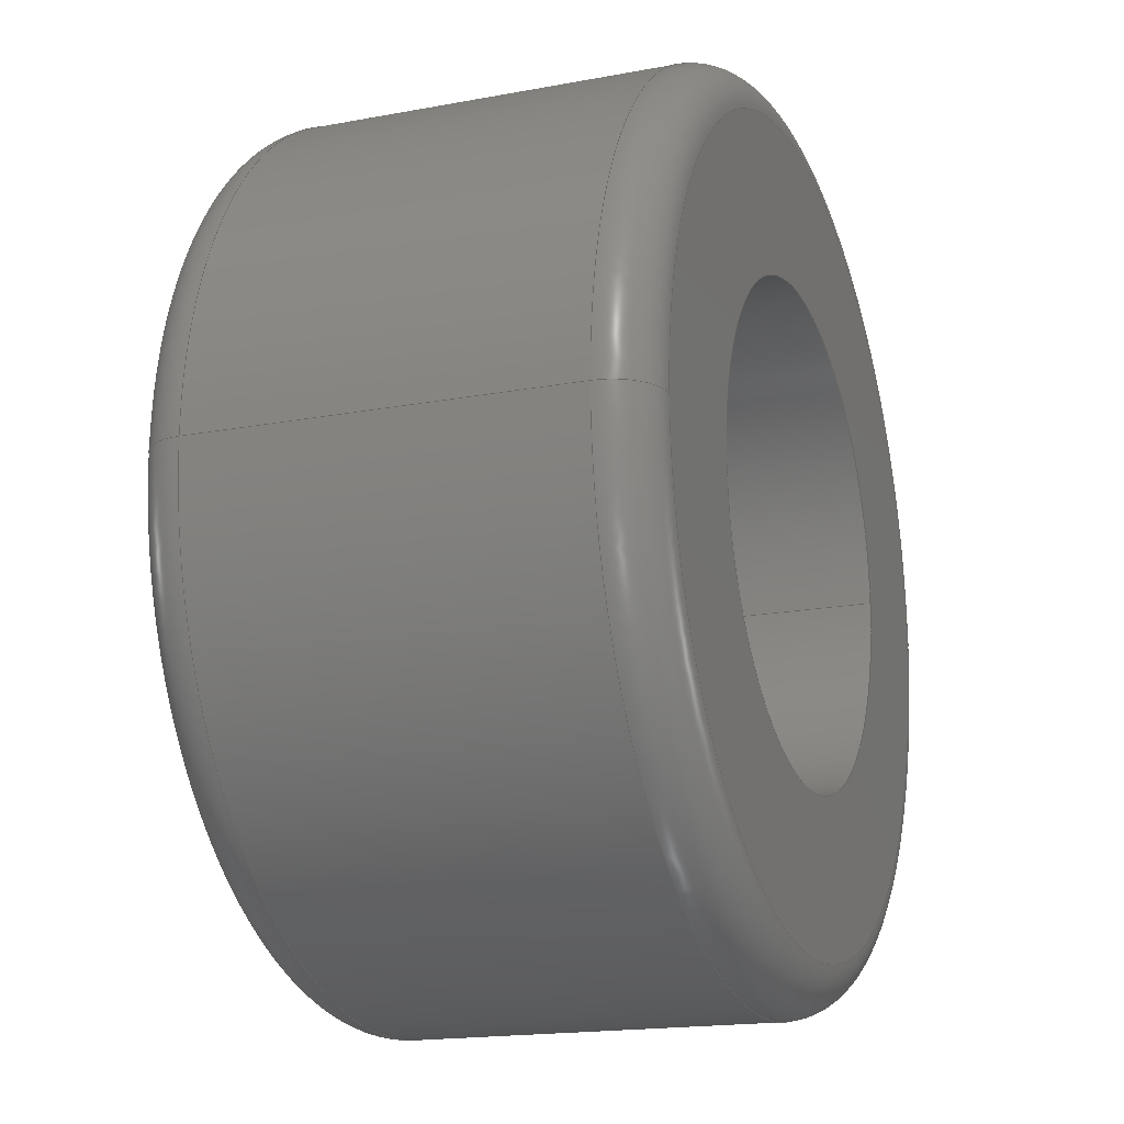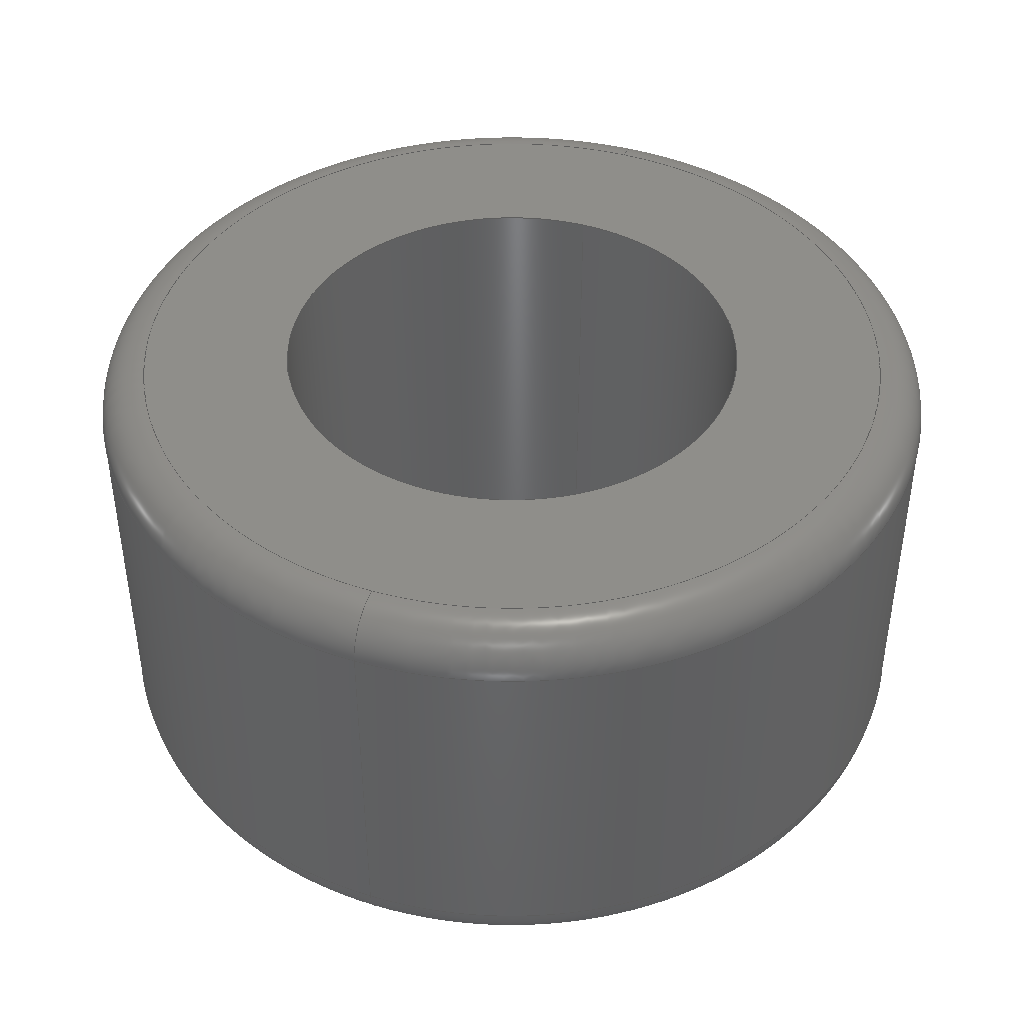
<metadata>
{"format":"step","ext":"stp","renderer":"f3d","projection":"perspective","resolution":1024,"background":"white","views":[{"elev":-17.2,"azim":110.7,"up":"+Z"},{"elev":42.8,"azim":-70.1,"up":"+Y"}]}
</metadata>
<code>
ISO-10303-21;
DATA;
#1=PRODUCT('10inc tyya','','',(#340)) ;
#2=APPLICATION_CONTEXT('configuration controlled 3D design of mechanical parts and assemblies') ;
#3=PRODUCT_DEFINITION(' ',' ',#349,#276) ;
#4=SECURITY_CLASSIFICATION(' ',' ',#5) ;
#5=SECURITY_CLASSIFICATION_LEVEL('unclassified') ;
#6=CARTESIAN_POINT(' ',(0,0,0)) ;
#7=CARTESIAN_POINT('Axis2P3D Location',(1821,524,237.5)) ;
#8=CARTESIAN_POINT('Line Origine',(1826,524,237.5)) ;
#9=CARTESIAN_POINT('Vertex',(1826,524,232.5)) ;
#10=CARTESIAN_POINT('Vertex',(1826,524,242.5)) ;
#11=CARTESIAN_POINT('Axis2P3D Location',(1821,524,232.5)) ;
#12=CARTESIAN_POINT('Vertex',(1816,524,232.5)) ;
#13=CARTESIAN_POINT('Line Origine',(1816,524,237.5)) ;
#14=CARTESIAN_POINT('Vertex',(1816,524,242.5)) ;
#15=CARTESIAN_POINT('Axis2P3D Location',(1821,524,242.5)) ;
#16=CARTESIAN_POINT('Axis2P3D Location',(1821,524,232.5)) ;
#17=CARTESIAN_POINT('Axis2P3D Location',(1821,524,242.5)) ;
#18=CARTESIAN_POINT('Axis2P3D Location',(0,0,232.5)) ;
#19=CARTESIAN_POINT('Axis2P3D Location',(0,0,242.5)) ;
#20=CARTESIAN_POINT('Axis2P3D Location',(1821,650,230)) ;
#21=CARTESIAN_POINT('Axis2P3D Location',(1821,771,230)) ;
#22=CARTESIAN_POINT('Vertex',(1948,771,230)) ;
#23=CARTESIAN_POINT('Vertex',(1694,771,230)) ;
#24=CARTESIAN_POINT('Line Origine',(1694,650,230)) ;
#25=CARTESIAN_POINT('Vertex',(1694,529,230)) ;
#26=CARTESIAN_POINT('Axis2P3D Location',(1821,529,230)) ;
#27=CARTESIAN_POINT('Vertex',(1948,529,230)) ;
#28=CARTESIAN_POINT('Line Origine',(1948,650,230)) ;
#29=CARTESIAN_POINT('Axis2P3D Location',(1821,771,230)) ;
#30=CARTESIAN_POINT('Axis2P3D Location',(1821,529,230)) ;
#31=CARTESIAN_POINT('Axis2P3D Location',(101.7,771,0)) ;
#32=CARTESIAN_POINT('Axis2P3D Location',(1821,771,230)) ;
#33=CARTESIAN_POINT('Vertex',(2028,771,230)) ;
#34=CARTESIAN_POINT('Vertex',(1614,771,230)) ;
#35=CARTESIAN_POINT('Axis2P3D Location',(1821,771,230)) ;
#36=CARTESIAN_POINT('Axis2P3D Location',(1821,745.5,230)) ;
#37=CARTESIAN_POINT('Axis2P3D Location',(2028,745.5,230)) ;
#38=CARTESIAN_POINT('Vertex',(2053,745.5,230)) ;
#39=CARTESIAN_POINT('Axis2P3D Location',(1821,745.5,230)) ;
#40=CARTESIAN_POINT('Vertex',(1588,745.5,230)) ;
#41=CARTESIAN_POINT('Axis2P3D Location',(1614,745.5,230)) ;
#42=CARTESIAN_POINT('Axis2P3D Location',(1821,745.5,230)) ;
#43=CARTESIAN_POINT('Axis2P3D Location',(1821,745.5,230)) ;
#44=CARTESIAN_POINT('Axis2P3D Location',(101.7,529,0)) ;
#45=CARTESIAN_POINT('Axis2P3D Location',(1821,529,230)) ;
#46=CARTESIAN_POINT('Vertex',(1614,529,230)) ;
#47=CARTESIAN_POINT('Vertex',(2028,529,230)) ;
#48=CARTESIAN_POINT('Axis2P3D Location',(1821,529,230)) ;
#49=CARTESIAN_POINT('Axis2P3D Location',(1821,650,230)) ;
#50=CARTESIAN_POINT('Line Origine',(2053,650,230)) ;
#51=CARTESIAN_POINT('Vertex',(2053,554.5,230)) ;
#52=CARTESIAN_POINT('Line Origine',(1588,650,230)) ;
#53=CARTESIAN_POINT('Vertex',(1588,554.5,230)) ;
#54=CARTESIAN_POINT('Axis2P3D Location',(1821,554.5,230)) ;
#55=CARTESIAN_POINT('Axis2P3D Location',(1821,554.5,230)) ;
#56=CARTESIAN_POINT('Axis2P3D Location',(1821,554.5,230)) ;
#57=CARTESIAN_POINT('Axis2P3D Location',(2028,554.5,230)) ;
#58=CARTESIAN_POINT('Axis2P3D Location',(1614,554.5,230)) ;
#59=CARTESIAN_POINT('Axis2P3D Location',(1821,554.5,230)) ;
#60=DIRECTION('Axis2P3D Direction',(0,0,1)) ;
#61=DIRECTION('Axis2P3D XDirection',(1,0,0)) ;
#62=DIRECTION('Vector Direction',(0,0,1)) ;
#63=DIRECTION('Axis2P3D Direction',(0,0,1)) ;
#64=DIRECTION('Vector Direction',(0,0,1)) ;
#65=DIRECTION('Axis2P3D Direction',(0,0,1)) ;
#66=DIRECTION('Axis2P3D Direction',(0,0,1)) ;
#67=DIRECTION('Axis2P3D Direction',(0,0,1)) ;
#68=DIRECTION('Axis2P3D Direction',(0,0,1)) ;
#69=DIRECTION('Axis2P3D XDirection',(1,0,0)) ;
#70=DIRECTION('Axis2P3D Direction',(0,0,1)) ;
#71=DIRECTION('Axis2P3D XDirection',(1,0,0)) ;
#72=DIRECTION('Axis2P3D Direction',(0,1,0)) ;
#73=DIRECTION('Axis2P3D XDirection',(-1,0,0)) ;
#74=DIRECTION('Axis2P3D Direction',(0,1,0)) ;
#75=DIRECTION('Vector Direction',(0,1,0)) ;
#76=DIRECTION('Axis2P3D Direction',(0,1,0)) ;
#77=DIRECTION('Vector Direction',(0,1,0)) ;
#78=DIRECTION('Axis2P3D Direction',(0,1,0)) ;
#79=DIRECTION('Axis2P3D Direction',(0,1,0)) ;
#80=DIRECTION('Axis2P3D Direction',(0,1,0)) ;
#81=DIRECTION('Axis2P3D XDirection',(-1,0,0)) ;
#82=DIRECTION('Axis2P3D Direction',(0,1,0)) ;
#83=DIRECTION('Axis2P3D Direction',(0,1,0)) ;
#84=DIRECTION('Axis2P3D Direction',(0,1,0)) ;
#85=DIRECTION('Axis2P3D XDirection',(0.9978,0,0.06677)) ;
#86=DIRECTION('Axis2P3D Direction',(-7.772e-16,0,1)) ;
#87=DIRECTION('Axis2P3D Direction',(0,1,0)) ;
#88=DIRECTION('Axis2P3D Direction',(5.551e-16,0,-1)) ;
#89=DIRECTION('Axis2P3D Direction',(0,1,0)) ;
#90=DIRECTION('Axis2P3D XDirection',(-1,0,-4.89e-16)) ;
#91=DIRECTION('Axis2P3D Direction',(0,1,0)) ;
#92=DIRECTION('Axis2P3D Direction',(0,1,0)) ;
#93=DIRECTION('Axis2P3D XDirection',(-1,0,0)) ;
#94=DIRECTION('Axis2P3D Direction',(0,1,0)) ;
#95=DIRECTION('Axis2P3D Direction',(0,1,0)) ;
#96=DIRECTION('Axis2P3D Direction',(0,1,0)) ;
#97=DIRECTION('Axis2P3D XDirection',(-1,0,0)) ;
#98=DIRECTION('Vector Direction',(0,1,0)) ;
#99=DIRECTION('Vector Direction',(0,1,0)) ;
#100=DIRECTION('Axis2P3D Direction',(0,1,0)) ;
#101=DIRECTION('Axis2P3D Direction',(0,1,0)) ;
#102=DIRECTION('Axis2P3D Direction',(0,1,0)) ;
#103=DIRECTION('Axis2P3D XDirection',(0.9743,0,0.2254)) ;
#104=DIRECTION('Axis2P3D Direction',(-3.035e-11,0,1)) ;
#105=DIRECTION('Axis2P3D Direction',(1.332e-15,0,-1)) ;
#106=DIRECTION('Axis2P3D Direction',(0,1,0)) ;
#107=DIRECTION('Axis2P3D XDirection',(-1,0,-4.119e-16)) ;
#108=AXIS2_PLACEMENT_3D(' ',#6,$,$) ;
#109=AXIS2_PLACEMENT_3D('Cylinder Axis2P3D',#7,#60,#61) ;
#110=AXIS2_PLACEMENT_3D('Circle Axis2P3D',#11,#63,$) ;
#111=AXIS2_PLACEMENT_3D('Circle Axis2P3D',#15,#65,$) ;
#112=AXIS2_PLACEMENT_3D('Circle Axis2P3D',#16,#66,$) ;
#113=AXIS2_PLACEMENT_3D('Circle Axis2P3D',#17,#67,$) ;
#114=AXIS2_PLACEMENT_3D('Plane Axis2P3D',#18,#68,#69) ;
#115=AXIS2_PLACEMENT_3D('Plane Axis2P3D',#19,#70,#71) ;
#116=AXIS2_PLACEMENT_3D('Cylinder Axis2P3D',#20,#72,#73) ;
#117=AXIS2_PLACEMENT_3D('Circle Axis2P3D',#21,#74,$) ;
#118=AXIS2_PLACEMENT_3D('Circle Axis2P3D',#26,#76,$) ;
#119=AXIS2_PLACEMENT_3D('Circle Axis2P3D',#29,#78,$) ;
#120=AXIS2_PLACEMENT_3D('Circle Axis2P3D',#30,#79,$) ;
#121=AXIS2_PLACEMENT_3D('Plane Axis2P3D',#31,#80,#81) ;
#122=AXIS2_PLACEMENT_3D('Circle Axis2P3D',#32,#82,$) ;
#123=AXIS2_PLACEMENT_3D('Circle Axis2P3D',#35,#83,$) ;
#124=AXIS2_PLACEMENT_3D('Torus Axis2P3D',#36,#84,#85) ;
#125=AXIS2_PLACEMENT_3D('Circle Axis2P3D',#37,#86,$) ;
#126=AXIS2_PLACEMENT_3D('Circle Axis2P3D',#39,#87,$) ;
#127=AXIS2_PLACEMENT_3D('Circle Axis2P3D',#41,#88,$) ;
#128=AXIS2_PLACEMENT_3D('Torus Axis2P3D',#42,#89,#90) ;
#129=AXIS2_PLACEMENT_3D('Circle Axis2P3D',#43,#91,$) ;
#130=AXIS2_PLACEMENT_3D('Plane Axis2P3D',#44,#92,#93) ;
#131=AXIS2_PLACEMENT_3D('Circle Axis2P3D',#45,#94,$) ;
#132=AXIS2_PLACEMENT_3D('Circle Axis2P3D',#48,#95,$) ;
#133=AXIS2_PLACEMENT_3D('Cylinder Axis2P3D',#49,#96,#97) ;
#134=AXIS2_PLACEMENT_3D('Circle Axis2P3D',#54,#100,$) ;
#135=AXIS2_PLACEMENT_3D('Circle Axis2P3D',#55,#101,$) ;
#136=AXIS2_PLACEMENT_3D('Torus Axis2P3D',#56,#102,#103) ;
#137=AXIS2_PLACEMENT_3D('Circle Axis2P3D',#57,#104,$) ;
#138=AXIS2_PLACEMENT_3D('Circle Axis2P3D',#58,#105,$) ;
#139=AXIS2_PLACEMENT_3D('Torus Axis2P3D',#59,#106,#107) ;
#140=PRODUCT_DEFINITION_SHAPE(' ',' ',#3) ;
#141=APPROVAL_PERSON_ORGANIZATION(#142,#145,#147) ;
#142=PERSON_AND_ORGANIZATION(#143,#144) ;
#143=PERSON(' ',' ',' ',$,$,$) ;
#144=ORGANIZATION(' ',' ',' ') ;
#145=APPROVAL(#146,' ') ;
#146=APPROVAL_STATUS('not_yet_approved') ;
#147=APPROVAL_ROLE('APPROVER') ;
#148=DATE_AND_TIME(#233,#149) ;
#149=LOCAL_TIME(4,12,9,#150) ;
#150=COORDINATED_UNIVERSAL_TIME_OFFSET(0,0,.AHEAD.) ;
#151=ORIENTED_EDGE('',*,*,#277,.F.) ;
#152=ORIENTED_EDGE('',*,*,#278,.T.) ;
#153=ORIENTED_EDGE('',*,*,#279,.T.) ;
#154=ORIENTED_EDGE('',*,*,#280,.F.) ;
#155=ORIENTED_EDGE('',*,*,#279,.F.) ;
#156=ORIENTED_EDGE('',*,*,#281,.T.) ;
#157=ORIENTED_EDGE('',*,*,#277,.T.) ;
#158=ORIENTED_EDGE('',*,*,#282,.F.) ;
#159=ORIENTED_EDGE('',*,*,#281,.F.) ;
#160=ORIENTED_EDGE('',*,*,#278,.F.) ;
#161=ORIENTED_EDGE('',*,*,#280,.T.) ;
#162=ORIENTED_EDGE('',*,*,#282,.T.) ;
#163=ORIENTED_EDGE('',*,*,#283,.T.) ;
#164=ORIENTED_EDGE('',*,*,#284,.F.) ;
#165=ORIENTED_EDGE('',*,*,#285,.F.) ;
#166=ORIENTED_EDGE('',*,*,#286,.T.) ;
#167=ORIENTED_EDGE('',*,*,#287,.T.) ;
#168=ORIENTED_EDGE('',*,*,#286,.F.) ;
#169=ORIENTED_EDGE('',*,*,#288,.F.) ;
#170=ORIENTED_EDGE('',*,*,#284,.T.) ;
#171=ORIENTED_EDGE('',*,*,#289,.T.) ;
#172=ORIENTED_EDGE('',*,*,#290,.T.) ;
#173=ORIENTED_EDGE('',*,*,#283,.F.) ;
#174=ORIENTED_EDGE('',*,*,#287,.F.) ;
#175=ORIENTED_EDGE('',*,*,#291,.T.) ;
#176=ORIENTED_EDGE('',*,*,#292,.T.) ;
#177=ORIENTED_EDGE('',*,*,#293,.F.) ;
#178=ORIENTED_EDGE('',*,*,#289,.F.) ;
#179=ORIENTED_EDGE('',*,*,#293,.T.) ;
#180=ORIENTED_EDGE('',*,*,#294,.T.) ;
#181=ORIENTED_EDGE('',*,*,#291,.F.) ;
#182=ORIENTED_EDGE('',*,*,#290,.F.) ;
#183=ORIENTED_EDGE('',*,*,#295,.F.) ;
#184=ORIENTED_EDGE('',*,*,#296,.F.) ;
#185=ORIENTED_EDGE('',*,*,#288,.T.) ;
#186=ORIENTED_EDGE('',*,*,#285,.T.) ;
#187=ORIENTED_EDGE('',*,*,#297,.T.) ;
#188=ORIENTED_EDGE('',*,*,#294,.F.) ;
#189=ORIENTED_EDGE('',*,*,#298,.F.) ;
#190=ORIENTED_EDGE('',*,*,#299,.T.) ;
#191=ORIENTED_EDGE('',*,*,#298,.T.) ;
#192=ORIENTED_EDGE('',*,*,#292,.F.) ;
#193=ORIENTED_EDGE('',*,*,#297,.F.) ;
#194=ORIENTED_EDGE('',*,*,#300,.T.) ;
#195=ORIENTED_EDGE('',*,*,#301,.T.) ;
#196=ORIENTED_EDGE('',*,*,#296,.T.) ;
#197=ORIENTED_EDGE('',*,*,#302,.F.) ;
#198=ORIENTED_EDGE('',*,*,#300,.F.) ;
#199=ORIENTED_EDGE('',*,*,#302,.T.) ;
#200=ORIENTED_EDGE('',*,*,#295,.T.) ;
#201=ORIENTED_EDGE('',*,*,#301,.F.) ;
#202=ORIENTED_EDGE('',*,*,#299,.F.) ;
#203=FACE_BOUND('',#310,.T.) ;
#204=FACE_BOUND('',#314,.T.) ;
#205=CLOSED_SHELL('Closed Shell',(#215,#216,#217,#218)) ;
#206=CLOSED_SHELL('Closed Shell',(#219,#220,#221,#222,#223,#224,#225,#226,#227,#228)) ;
#207=VECTOR('Line Direction',#62,1) ;
#208=VECTOR('Line Direction',#64,1) ;
#209=VECTOR('Line Direction',#75,1) ;
#210=VECTOR('Line Direction',#77,1) ;
#211=VECTOR('Line Direction',#98,1) ;
#212=VECTOR('Line Direction',#99,1) ;
#213=ADVANCED_BREP_SHAPE_REPRESENTATION('NONE',(#231,#232),#371) ;
#214=SHAPE_REPRESENTATION(' ',(#108),#371) ;
#215=ADVANCED_FACE('',(#319),#269,.T.) ;
#216=ADVANCED_FACE('',(#320),#269,.T.) ;
#217=ADVANCED_FACE('',(#321),#342,.F.) ;
#218=ADVANCED_FACE('',(#322),#343,.T.) ;
#219=ADVANCED_FACE('',(#323),#270,.F.) ;
#220=ADVANCED_FACE('',(#324),#270,.F.) ;
#221=ADVANCED_FACE('',(#325,#203),#344,.T.) ;
#222=ADVANCED_FACE('',(#326),#272,.T.) ;
#223=ADVANCED_FACE('',(#327),#273,.T.) ;
#224=ADVANCED_FACE('',(#328,#204),#345,.F.) ;
#225=ADVANCED_FACE('',(#329),#271,.T.) ;
#226=ADVANCED_FACE('',(#330),#271,.T.) ;
#227=ADVANCED_FACE('',(#331),#274,.T.) ;
#228=ADVANCED_FACE('',(#332),#275,.T.) ;
#229=APPLICATION_PROTOCOL_DEFINITION('international standard','config_control_design',1994,#2) ;
#230=APPROVAL_DATE_TIME(#148,#145) ;
#231=MANIFOLD_SOLID_BREP('\X2\FF8AFF9FFF70FF82\X0\ \X2\FF8EFF9EFF83FF9EFF68FF70\X0\0.1',#205) ;
#232=MANIFOLD_SOLID_BREP('\X2\FF8AFF9FFF70FF82\X0\ \X2\FF8EFF9EFF83FF9EFF68FF70\X0\0.2',#206) ;
#233=CALENDAR_DATE(2018,23,12) ;
#234=CC_DESIGN_APPROVAL(#145,(#4,#349,#3)) ;
#235=CC_DESIGN_DATE_AND_TIME_ASSIGNMENT(#148,#237,(#4)) ;
#236=CC_DESIGN_DATE_AND_TIME_ASSIGNMENT(#148,#238,(#3)) ;
#237=DATE_TIME_ROLE('classification_date') ;
#238=DATE_TIME_ROLE('creation_date') ;
#239=CC_DESIGN_PERSON_AND_ORGANIZATION_ASSIGNMENT(#142,#243,(#4)) ;
#240=CC_DESIGN_PERSON_AND_ORGANIZATION_ASSIGNMENT(#142,#244,(#349)) ;
#241=CC_DESIGN_PERSON_AND_ORGANIZATION_ASSIGNMENT(#142,#245,(#349,#3)) ;
#242=CC_DESIGN_PERSON_AND_ORGANIZATION_ASSIGNMENT(#142,#246,(#1)) ;
#243=PERSON_AND_ORGANIZATION_ROLE('classification_officer') ;
#244=PERSON_AND_ORGANIZATION_ROLE('design_supplier') ;
#245=PERSON_AND_ORGANIZATION_ROLE('creator') ;
#246=PERSON_AND_ORGANIZATION_ROLE('design_owner') ;
#247=CC_DESIGN_SECURITY_CLASSIFICATION(#4,(#349)) ;
#248=CIRCLE('generated circle',#110,5) ;
#249=CIRCLE('generated circle',#111,5) ;
#250=CIRCLE('generated circle',#112,5) ;
#251=CIRCLE('generated circle',#113,5) ;
#252=CIRCLE('generated circle',#117,127) ;
#253=CIRCLE('generated circle',#118,127) ;
#254=CIRCLE('generated circle',#119,127) ;
#255=CIRCLE('generated circle',#120,127) ;
#256=CIRCLE('generated circle',#122,207) ;
#257=CIRCLE('generated circle',#123,207) ;
#258=CIRCLE('generated circle',#125,25.5) ;
#259=CIRCLE('generated circle',#126,232.5) ;
#260=CIRCLE('generated circle',#127,25.5) ;
#261=CIRCLE('generated circle',#129,232.5) ;
#262=CIRCLE('generated circle',#131,207) ;
#263=CIRCLE('generated circle',#132,207) ;
#264=CIRCLE('generated circle',#134,232.5) ;
#265=CIRCLE('generated circle',#135,232.5) ;
#266=CIRCLE('generated circle',#137,25.5) ;
#267=CIRCLE('generated circle',#138,25.5) ;
#268=SHAPE_REPRESENTATION_RELATIONSHIP(' ',' ',#214,#213) ;
#269=CYLINDRICAL_SURFACE('generated cylinder',#109,5) ;
#270=CYLINDRICAL_SURFACE('generated cylinder',#116,127) ;
#271=CYLINDRICAL_SURFACE('generated cylinder',#133,232.5) ;
#272=TOROIDAL_SURFACE('homeo Torus',#124,207,25.5) ;
#273=TOROIDAL_SURFACE('homeo Torus',#128,207,25.5) ;
#274=TOROIDAL_SURFACE('homeo Torus',#136,207,25.5) ;
#275=TOROIDAL_SURFACE('homeo Torus',#139,207,25.5) ;
#276=DESIGN_CONTEXT(' ',#2,'design') ;
#277=EDGE_CURVE('',#352,#353,#334,.T.) ;
#278=EDGE_CURVE('',#352,#354,#248,.T.) ;
#279=EDGE_CURVE('',#354,#355,#335,.T.) ;
#280=EDGE_CURVE('',#353,#355,#249,.T.) ;
#281=EDGE_CURVE('',#354,#352,#250,.T.) ;
#282=EDGE_CURVE('',#355,#353,#251,.T.) ;
#283=EDGE_CURVE('',#356,#357,#252,.T.) ;
#284=EDGE_CURVE('',#358,#357,#336,.T.) ;
#285=EDGE_CURVE('',#359,#358,#253,.T.) ;
#286=EDGE_CURVE('',#359,#356,#337,.T.) ;
#287=EDGE_CURVE('',#357,#356,#254,.T.) ;
#288=EDGE_CURVE('',#358,#359,#255,.T.) ;
#289=EDGE_CURVE('',#360,#361,#256,.T.) ;
#290=EDGE_CURVE('',#361,#360,#257,.T.) ;
#291=EDGE_CURVE('',#360,#362,#258,.F.) ;
#292=EDGE_CURVE('',#362,#363,#259,.T.) ;
#293=EDGE_CURVE('',#361,#363,#260,.F.) ;
#294=EDGE_CURVE('',#363,#362,#261,.T.) ;
#295=EDGE_CURVE('',#364,#365,#262,.T.) ;
#296=EDGE_CURVE('',#365,#364,#263,.T.) ;
#297=EDGE_CURVE('',#366,#362,#338,.T.) ;
#298=EDGE_CURVE('',#367,#363,#339,.T.) ;
#299=EDGE_CURVE('',#367,#366,#264,.T.) ;
#300=EDGE_CURVE('',#366,#367,#265,.T.) ;
#301=EDGE_CURVE('',#366,#365,#266,.F.) ;
#302=EDGE_CURVE('',#367,#364,#267,.F.) ;
#303=EDGE_LOOP('',(#151,#152,#153,#154)) ;
#304=EDGE_LOOP('',(#155,#156,#157,#158)) ;
#305=EDGE_LOOP('',(#159,#160)) ;
#306=EDGE_LOOP('',(#161,#162)) ;
#307=EDGE_LOOP('',(#163,#164,#165,#166)) ;
#308=EDGE_LOOP('',(#167,#168,#169,#170)) ;
#309=EDGE_LOOP('',(#171,#172)) ;
#310=EDGE_LOOP('',(#173,#174)) ;
#311=EDGE_LOOP('',(#175,#176,#177,#178)) ;
#312=EDGE_LOOP('',(#179,#180,#181,#182)) ;
#313=EDGE_LOOP('',(#183,#184)) ;
#314=EDGE_LOOP('',(#185,#186)) ;
#315=EDGE_LOOP('',(#187,#188,#189,#190)) ;
#316=EDGE_LOOP('',(#191,#192,#193,#194)) ;
#317=EDGE_LOOP('',(#195,#196,#197,#198)) ;
#318=EDGE_LOOP('',(#199,#200,#201,#202)) ;
#319=FACE_OUTER_BOUND('',#303,.T.) ;
#320=FACE_OUTER_BOUND('',#304,.T.) ;
#321=FACE_OUTER_BOUND('',#305,.T.) ;
#322=FACE_OUTER_BOUND('',#306,.T.) ;
#323=FACE_OUTER_BOUND('',#307,.T.) ;
#324=FACE_OUTER_BOUND('',#308,.T.) ;
#325=FACE_OUTER_BOUND('',#309,.T.) ;
#326=FACE_OUTER_BOUND('',#311,.T.) ;
#327=FACE_OUTER_BOUND('',#312,.T.) ;
#328=FACE_OUTER_BOUND('',#313,.T.) ;
#329=FACE_OUTER_BOUND('',#315,.T.) ;
#330=FACE_OUTER_BOUND('',#316,.T.) ;
#331=FACE_OUTER_BOUND('',#317,.T.) ;
#332=FACE_OUTER_BOUND('',#318,.T.) ;
#333=UNCERTAINTY_MEASURE_WITH_UNIT(LENGTH_MEASURE(0.005),#368,'distance_accuracy_value','CONFUSED CURVE UNCERTAINTY') ;
#334=LINE('Line',#8,#207) ;
#335=LINE('Line',#13,#208) ;
#336=LINE('Line',#24,#209) ;
#337=LINE('Line',#28,#210) ;
#338=LINE('Line',#50,#211) ;
#339=LINE('Line',#52,#212) ;
#340=MECHANICAL_CONTEXT(' ',#2,'mechanical') ;
#341=PERSONAL_ADDRESS(' ',' ',' ',' ',' ',' ',' ',' ',' ',' ',' ',' ',(#143),' ') ;
#342=PLANE('Plane',#114) ;
#343=PLANE('Plane',#115) ;
#344=PLANE('Plane',#121) ;
#345=PLANE('Plane',#130) ;
#346=PLANE_ANGLE_MEASURE_WITH_UNIT(PLANE_ANGLE_MEASURE(0.01745),#369) ;
#347=PRODUCT_CATEGORY('part',$) ;
#348=PRODUCT_CATEGORY_RELATIONSHIP(' ',' ',#347,#350) ;
#349=PRODUCT_DEFINITION_FORMATION_WITH_SPECIFIED_SOURCE('',' ',#1,.NOT_KNOWN.) ;
#350=PRODUCT_RELATED_PRODUCT_CATEGORY('detail',$,(#1)) ;
#351=SHAPE_DEFINITION_REPRESENTATION(#140,#214) ;
#352=VERTEX_POINT('',#9) ;
#353=VERTEX_POINT('',#10) ;
#354=VERTEX_POINT('',#12) ;
#355=VERTEX_POINT('',#14) ;
#356=VERTEX_POINT('',#22) ;
#357=VERTEX_POINT('',#23) ;
#358=VERTEX_POINT('',#25) ;
#359=VERTEX_POINT('',#27) ;
#360=VERTEX_POINT('',#33) ;
#361=VERTEX_POINT('',#34) ;
#362=VERTEX_POINT('',#38) ;
#363=VERTEX_POINT('',#40) ;
#364=VERTEX_POINT('',#46) ;
#365=VERTEX_POINT('',#47) ;
#366=VERTEX_POINT('',#51) ;
#367=VERTEX_POINT('',#53) ;
#368=(LENGTH_UNIT()NAMED_UNIT(*)SI_UNIT(.MILLI.,.METRE.)) ;
#369=(NAMED_UNIT(*)PLANE_ANGLE_UNIT()SI_UNIT($,.RADIAN.)) ;
#370=(NAMED_UNIT(*)SI_UNIT($,.STERADIAN.)SOLID_ANGLE_UNIT()) ;
#371=(GEOMETRIC_REPRESENTATION_CONTEXT(3)GLOBAL_UNCERTAINTY_ASSIGNED_CONTEXT((#333))GLOBAL_UNIT_ASSIGNED_CONTEXT((#368,#369,#370))REPRESENTATION_CONTEXT(' ',' ')) ;
ENDSEC;
END-ISO-10303-21;

</code>
